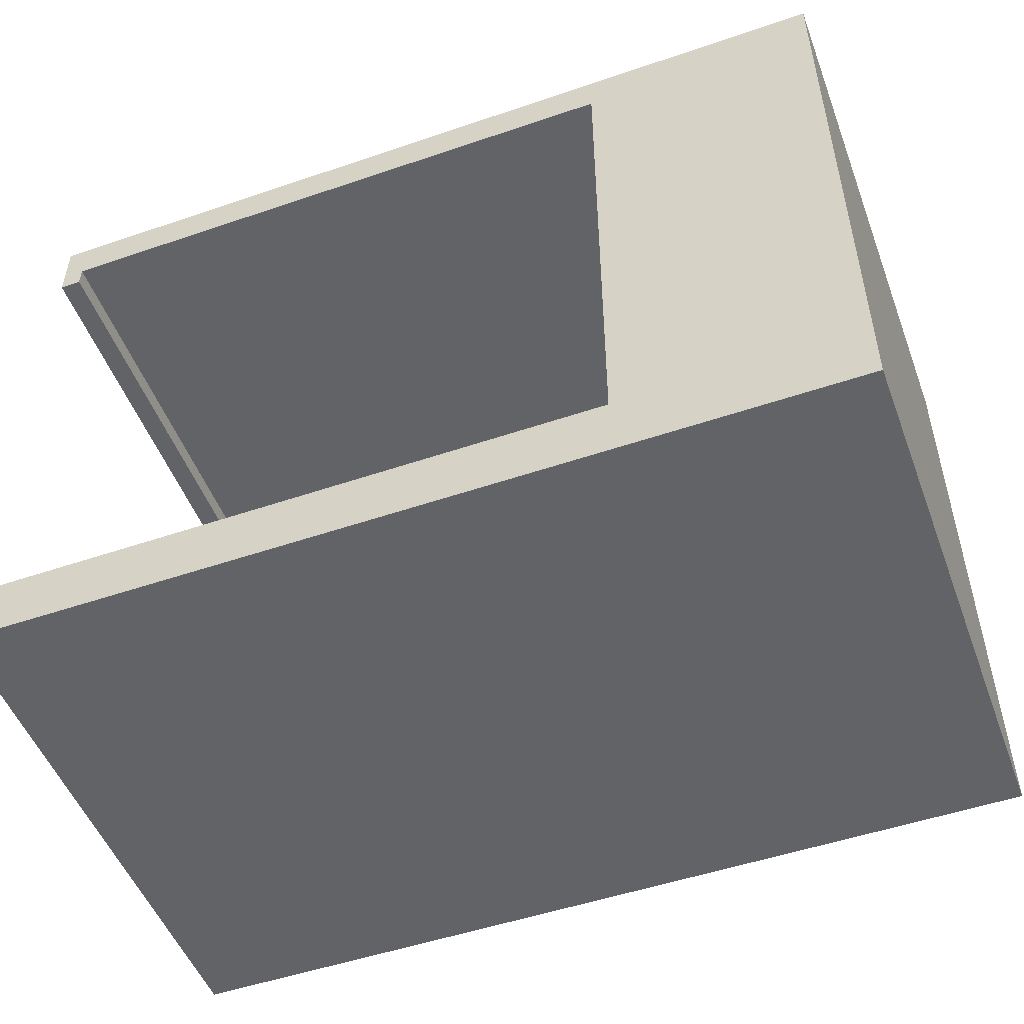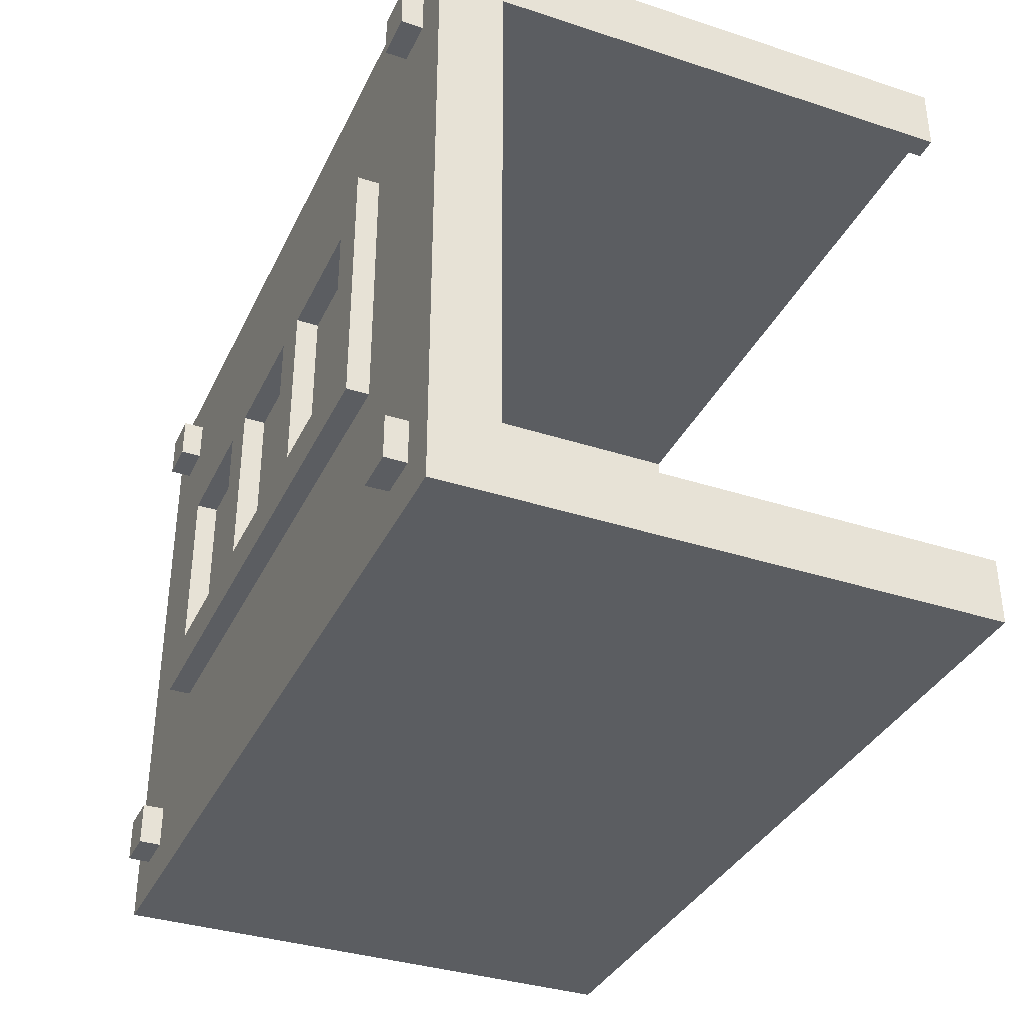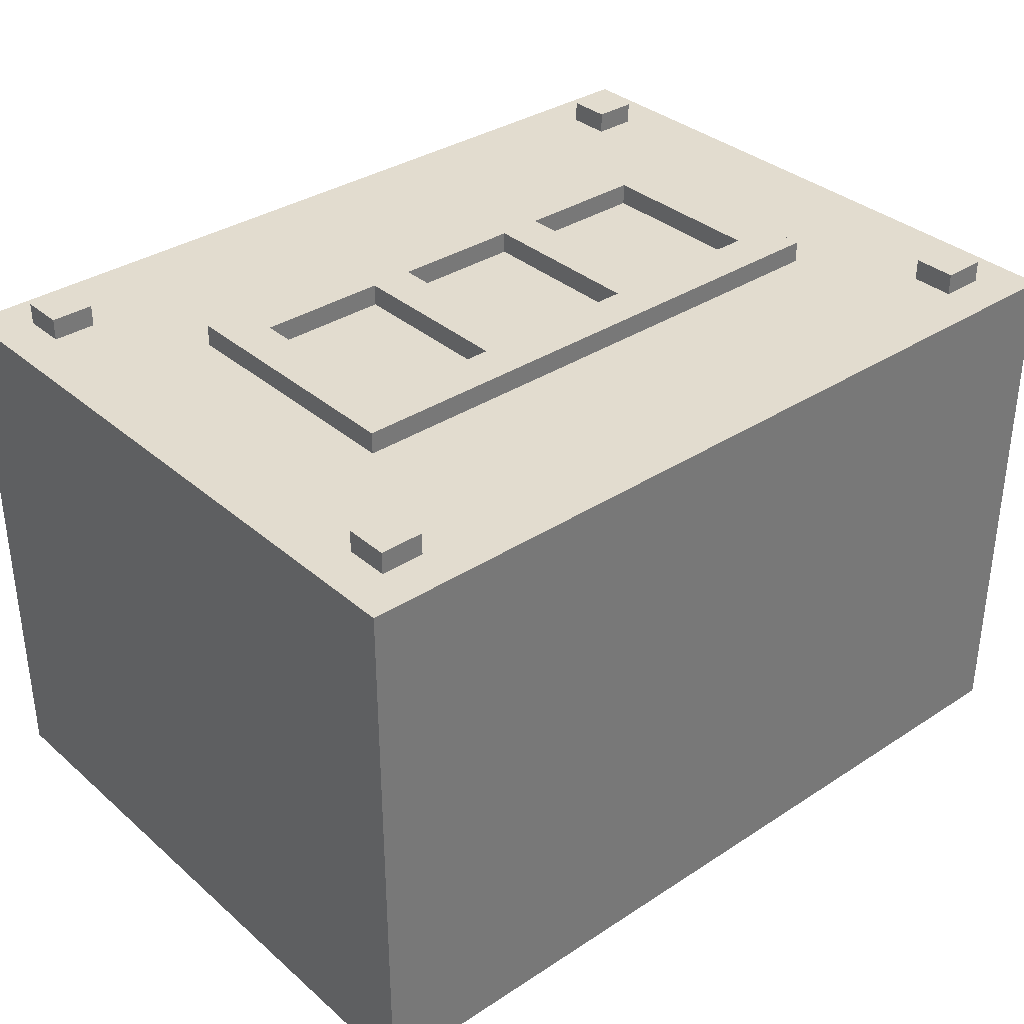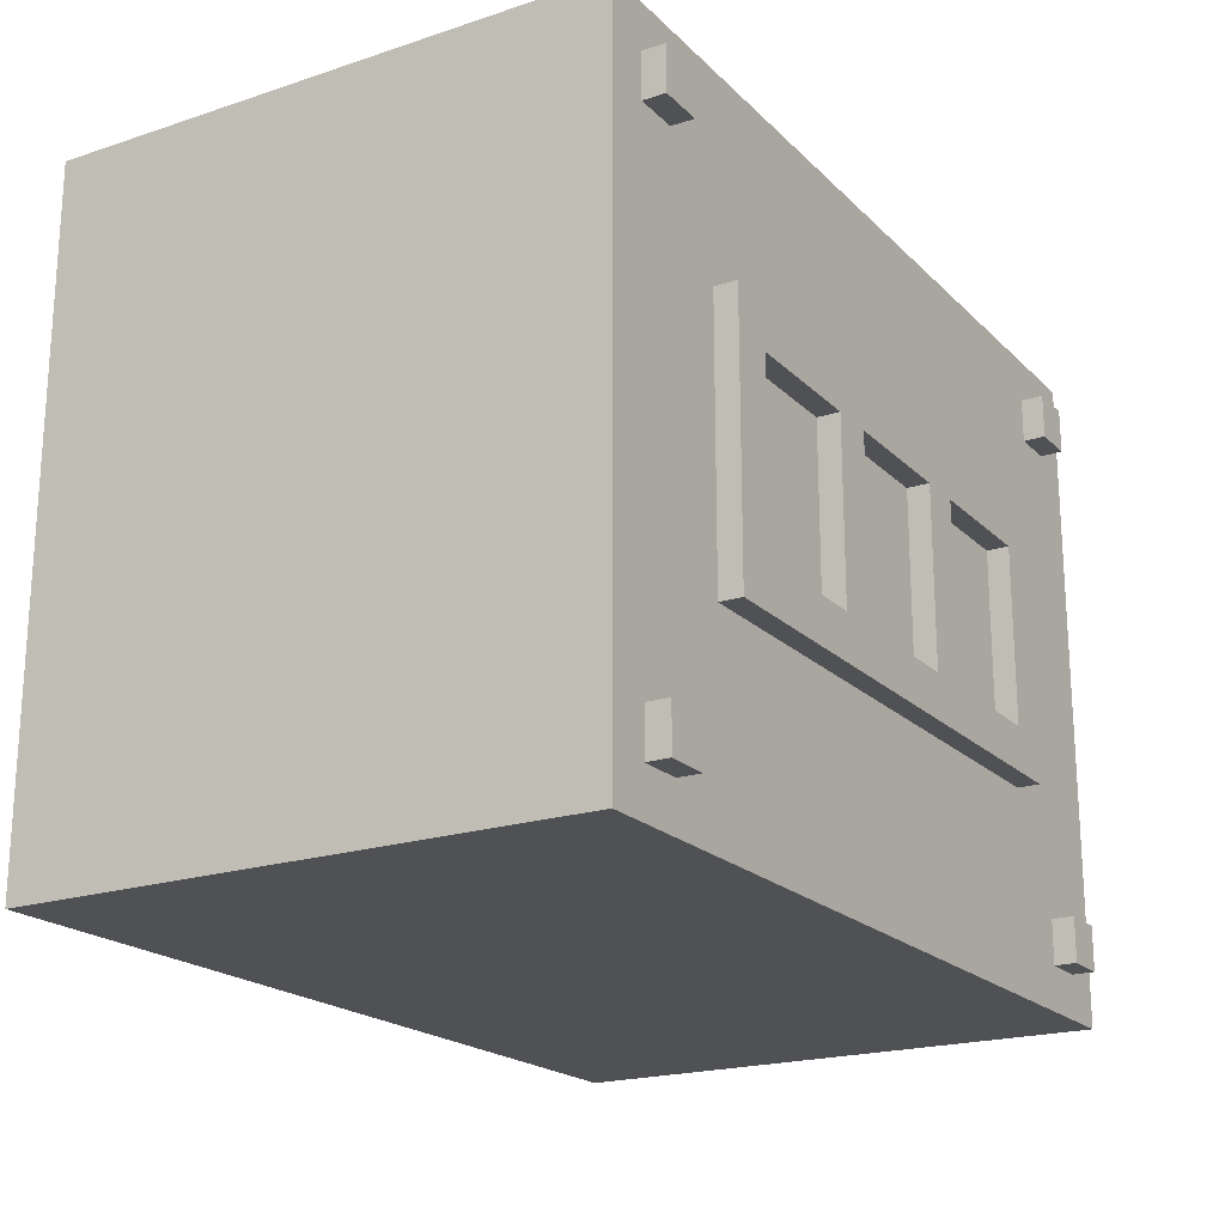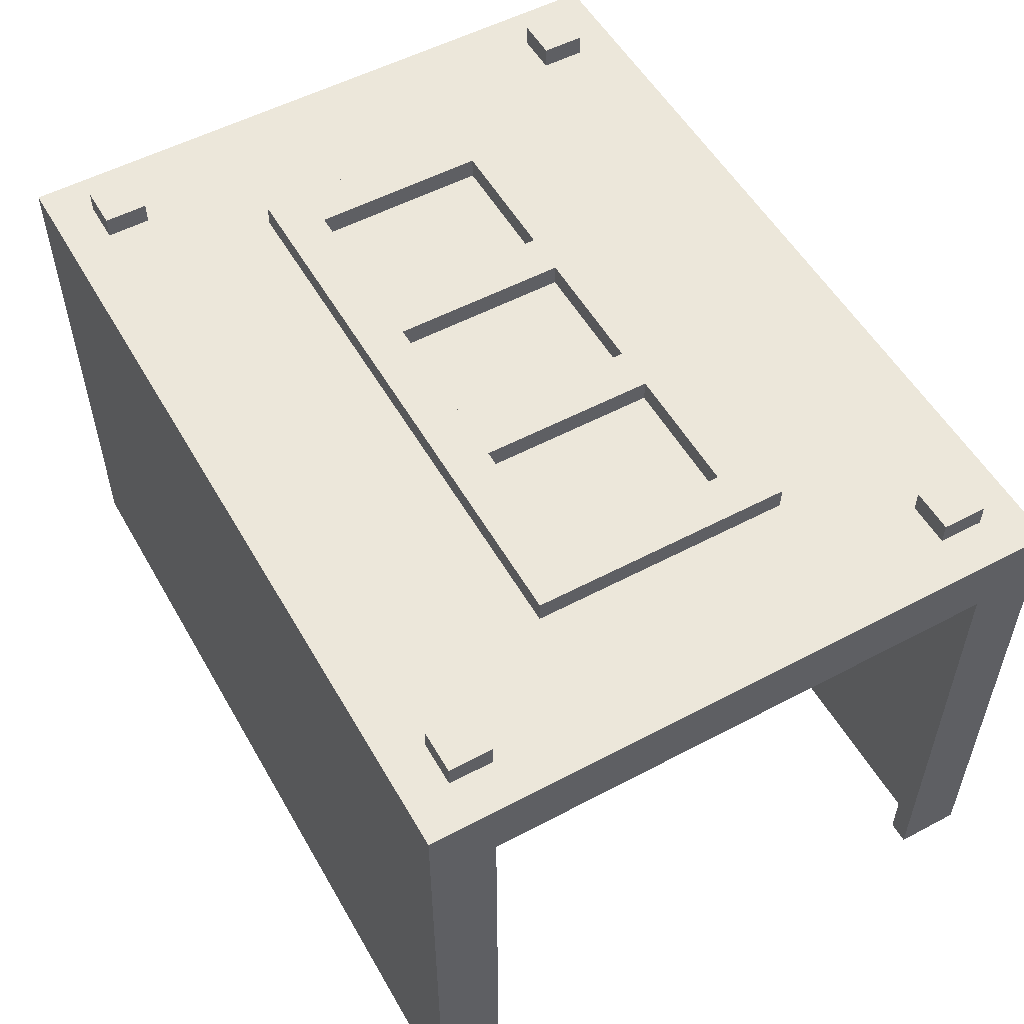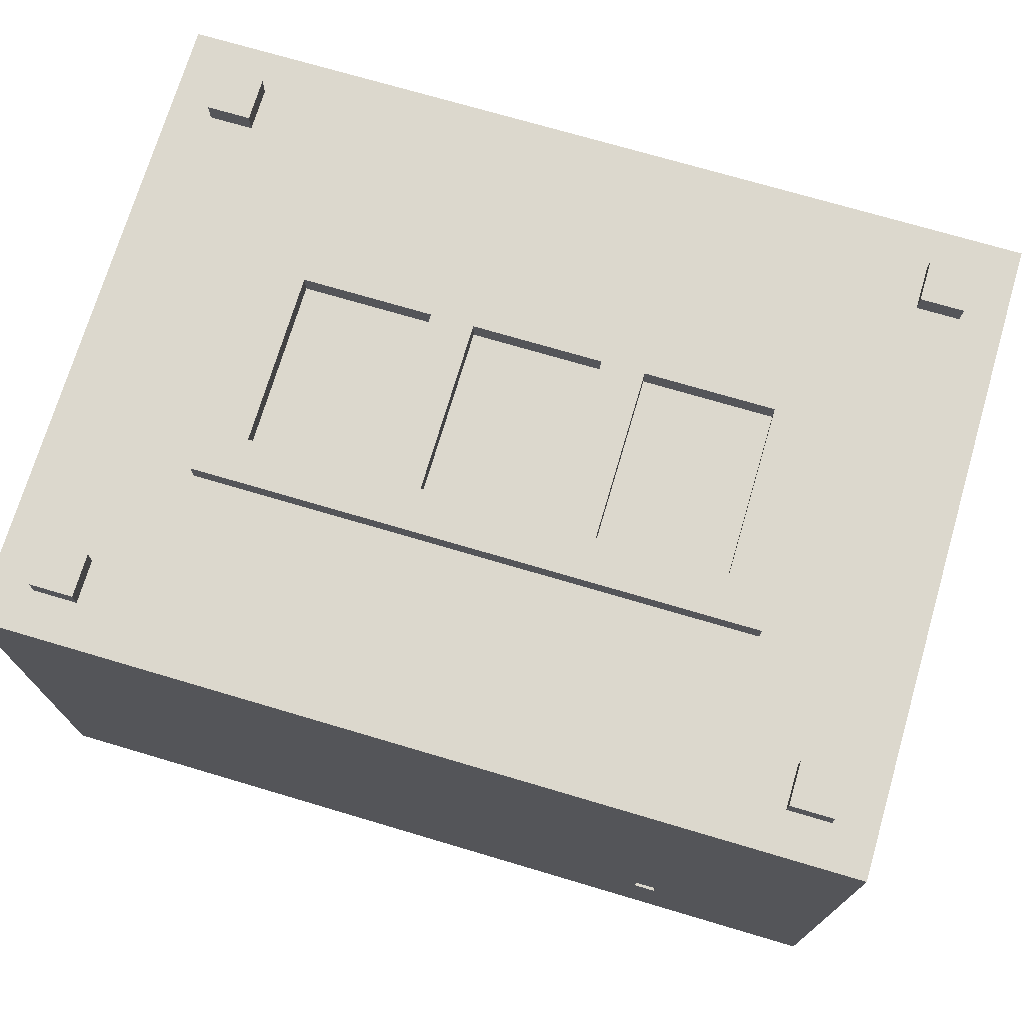
<metadata>
{"format":"obj","ext":"obj","renderer":"f3d","projection":"perspective","resolution":1024,"background":"white","views":[{"elev":-51.0,"azim":20.4,"up":"+Z"},{"elev":-35.7,"azim":-113.2,"up":"+Z"},{"elev":34.6,"azim":138.9,"up":"+Y"},{"elev":-20.2,"azim":121.0,"up":"+Z"},{"elev":53.9,"azim":-119.4,"up":"+Y"},{"elev":72.6,"azim":16.5,"up":"+Y"}]}
</metadata>
<code>
o
v 0 2 0
v 0 2 -0.3
v 0 2 -2.7
v 0 2 -3
v 0 4.2 -0.3
v 0 4.2 -2.7
v 0 4.5 0
v 0 4.5 -3
v 0.2 4.5 -0.2
v 0.2 4.5 -0.4
v 0.2 4.5 -2.6
v 0.2 4.5 -2.8
v 0.2 4.6 -0.2
v 0.2 4.6 -0.4
v 0.2 4.6 -2.6
v 0.2 4.6 -2.8
v 0.7 4.5 -0.9
v 0.7 4.5 -2.1
v 0.7 4.6 -0.9
v 0.7 4.6 -2.1
v 1.5 4.5 -1.1
v 1.5 4.5 -1.9
v 1.5 4.6 -1.1
v 1.5 4.6 -1.9
v 2.3 4.5 -1.1
v 2.3 4.5 -1.9
v 2.3 4.6 -1.1
v 2.3 4.6 -1.9
v 2.9 2 -0.2
v 2.9 2 -2.7
v 2.9 4.2 -0.2
v 2.9 4.2 -2.7
v 3.1 4.5 -1.1
v 3.1 4.5 -1.9
v 3.1 4.6 -1.1
v 3.1 4.6 -1.9
v 3.2 2.5 0
v 3.2 2.5 -0.1
v 3.2 2.6 0
v 3.2 2.6 -0.1
v 3.6 4.5 -0.2
v 3.6 4.5 -0.4
v 3.6 4.5 -2.6
v 3.6 4.5 -2.8
v 3.6 4.6 -0.2
v 3.6 4.6 -0.4
v 3.6 4.6 -2.6
v 3.6 4.6 -2.8
v 0.1 2 -0.2
v 0.1 2 -0.3
v 0.1 4.2 -0.2
v 0.1 4.2 -0.3
v 0.4 4.5 -0.2
v 0.4 4.5 -0.4
v 0.4 4.5 -2.6
v 0.4 4.5 -2.8
v 0.4 4.6 -0.2
v 0.4 4.6 -0.4
v 0.4 4.6 -2.6
v 0.4 4.6 -2.8
v 0.9 4.5 -1.1
v 0.9 4.5 -1.9
v 0.9 4.6 -1.1
v 0.9 4.6 -1.9
v 1.7 4.5 -1.1
v 1.7 4.5 -1.9
v 1.7 4.6 -1.1
v 1.7 4.6 -1.9
v 2.5 4.5 -1.1
v 2.5 4.5 -1.9
v 2.5 4.6 -1.1
v 2.5 4.6 -1.9
v 3.1 2.5 0
v 3.1 2.5 -0.1
v 3.1 2.6 0
v 3.1 2.6 -0.1
v 3.3 4.5 -0.9
v 3.3 4.5 -2.1
v 3.3 4.6 -0.9
v 3.3 4.6 -2.1
v 3.8 4.5 -0.2
v 3.8 4.5 -0.4
v 3.8 4.5 -2.6
v 3.8 4.5 -2.8
v 3.8 4.6 -0.2
v 3.8 4.6 -0.4
v 3.8 4.6 -2.6
v 3.8 4.6 -2.8
v 4 2 0
v 4 2 -3
v 4 4.5 0
v 4 4.5 -3
v 0 2 0
v 0 4.5 0
v 3.1 2.5 0
v 3.1 2.6 0
v 3.2 2.5 0
v 3.2 2.6 0
v 4 2 0
v 4 4.5 0
v 3.1 2.5 -0.1
v 3.1 2.6 -0.1
v 3.2 2.5 -0.1
v 3.2 2.6 -0.1
v 0.2 4.5 -0.2
v 0.2 4.6 -0.2
v 0.4 4.5 -0.2
v 0.4 4.6 -0.2
v 3.6 4.5 -0.2
v 3.6 4.6 -0.2
v 3.8 4.5 -0.2
v 3.8 4.6 -0.2
v 0.7 4.5 -0.9
v 0.7 4.6 -0.9
v 3.3 4.5 -0.9
v 3.3 4.6 -0.9
v 0.9 4.5 -1.9
v 0.9 4.6 -1.9
v 1.5 4.5 -1.9
v 1.5 4.6 -1.9
v 1.7 4.5 -1.9
v 1.7 4.6 -1.9
v 2.3 4.5 -1.9
v 2.3 4.6 -1.9
v 2.5 4.5 -1.9
v 2.5 4.6 -1.9
v 3.1 4.5 -1.9
v 3.1 4.6 -1.9
v 0.2 4.5 -2.6
v 0.2 4.6 -2.6
v 0.4 4.5 -2.6
v 0.4 4.6 -2.6
v 3.6 4.5 -2.6
v 3.6 4.6 -2.6
v 3.8 4.5 -2.6
v 3.8 4.6 -2.6
v 0 2 -2.7
v 0 4.2 -2.7
v 2.9 2 -2.7
v 2.9 4.2 -2.7
v 0.1 2 -0.2
v 0.1 4.2 -0.2
v 2.9 2 -0.2
v 2.9 4.2 -0.2
v 0 2 -0.3
v 0 4.2 -0.3
v 0.1 2 -0.3
v 0.1 4.2 -0.3
v 0.2 4.5 -0.4
v 0.2 4.6 -0.4
v 0.4 4.5 -0.4
v 0.4 4.6 -0.4
v 3.6 4.5 -0.4
v 3.6 4.6 -0.4
v 3.8 4.5 -0.4
v 3.8 4.6 -0.4
v 0.9 4.5 -1.1
v 0.9 4.6 -1.1
v 1.5 4.5 -1.1
v 1.5 4.6 -1.1
v 1.7 4.5 -1.1
v 1.7 4.6 -1.1
v 2.3 4.5 -1.1
v 2.3 4.6 -1.1
v 2.5 4.5 -1.1
v 2.5 4.6 -1.1
v 3.1 4.5 -1.1
v 3.1 4.6 -1.1
v 0.7 4.5 -2.1
v 0.7 4.6 -2.1
v 3.3 4.5 -2.1
v 3.3 4.6 -2.1
v 0.2 4.5 -2.8
v 0.2 4.6 -2.8
v 0.4 4.5 -2.8
v 0.4 4.6 -2.8
v 3.6 4.5 -2.8
v 3.6 4.6 -2.8
v 3.8 4.5 -2.8
v 3.8 4.6 -2.8
v 0 2 -3
v 0 4.5 -3
v 4 2 -3
v 4 4.5 -3
v 0 2 0
v 4 2 0
v 0.1 2 -0.2
v 2.9 2 -0.2
v 3.2 2 -0.2
v 0 2 -0.3
v 0.1 2 -0.3
v 0 2 -2.7
v 2.9 2 -2.7
v 3.2 2 -2.7
v 0 2 -3
v 4 2 -3
v 3.1 2.6 0
v 3.2 2.6 0
v 3.1 2.6 -0.1
v 3.2 2.6 -0.1
v 0.1 4.2 -0.2
v 2.9 4.2 -0.2
v 0 4.2 -0.3
v 0.1 4.2 -0.3
v 0 4.2 -2.7
v 2.9 4.2 -2.7
v 3.1 2.5 0
v 3.2 2.5 0
v 3.1 2.5 -0.1
v 3.2 2.5 -0.1
v 0 4.5 0
v 4 4.5 0
v 0.2 4.5 -0.2
v 0.4 4.5 -0.2
v 3.6 4.5 -0.2
v 3.8 4.5 -0.2
v 0.2 4.5 -0.4
v 0.4 4.5 -0.4
v 3.6 4.5 -0.4
v 3.8 4.5 -0.4
v 0.7 4.5 -0.9
v 3.3 4.5 -0.9
v 0.9 4.5 -1.1
v 1.5 4.5 -1.1
v 1.7 4.5 -1.1
v 2.3 4.5 -1.1
v 2.5 4.5 -1.1
v 3.1 4.5 -1.1
v 0.9 4.5 -1.9
v 1.5 4.5 -1.9
v 1.7 4.5 -1.9
v 2.3 4.5 -1.9
v 2.5 4.5 -1.9
v 3.1 4.5 -1.9
v 0.7 4.5 -2.1
v 3.3 4.5 -2.1
v 0.2 4.5 -2.6
v 0.4 4.5 -2.6
v 3.6 4.5 -2.6
v 3.8 4.5 -2.6
v 0.2 4.5 -2.8
v 0.4 4.5 -2.8
v 3.6 4.5 -2.8
v 3.8 4.5 -2.8
v 0 4.5 -3
v 4 4.5 -3
v 0.2 4.6 -0.2
v 0.4 4.6 -0.2
v 3.6 4.6 -0.2
v 3.8 4.6 -0.2
v 0.2 4.6 -0.4
v 0.4 4.6 -0.4
v 3.6 4.6 -0.4
v 3.8 4.6 -0.4
v 0.7 4.6 -0.9
v 3.3 4.6 -0.9
v 0.9 4.6 -1.1
v 1.5 4.6 -1.1
v 1.7 4.6 -1.1
v 2.3 4.6 -1.1
v 2.5 4.6 -1.1
v 3.1 4.6 -1.1
v 0.9 4.6 -1.9
v 1.5 4.6 -1.9
v 1.7 4.6 -1.9
v 2.3 4.6 -1.9
v 2.5 4.6 -1.9
v 3.1 4.6 -1.9
v 0.7 4.6 -2.1
v 3.3 4.6 -2.1
v 0.2 4.6 -2.6
v 0.4 4.6 -2.6
v 3.6 4.6 -2.6
v 3.8 4.6 -2.6
v 0.2 4.6 -2.8
v 0.4 4.6 -2.8
v 3.6 4.6 -2.8
v 3.8 4.6 -2.8
f 5 2 1
f 6 4 3
f 7 5 1
f 7 6 5
f 8 4 6
f 8 6 7
f 13 10 9
f 14 10 13
f 15 12 11
f 16 12 15
f 19 18 17
f 20 18 19
f 23 22 21
f 24 22 23
f 27 26 25
f 28 26 27
f 31 30 29
f 32 30 31
f 35 34 33
f 36 34 35
f 39 38 37
f 40 38 39
f 45 42 41
f 46 42 45
f 47 44 43
f 48 44 47
f 49 50 51
f 51 50 52
f 53 54 57
f 57 54 58
f 55 56 59
f 59 56 60
f 61 62 63
f 63 62 64
f 65 66 67
f 67 66 68
f 69 70 71
f 71 70 72
f 73 74 75
f 75 74 76
f 77 78 79
f 79 78 80
f 81 82 85
f 85 82 86
f 83 84 87
f 87 84 88
f 89 90 91
f 91 90 92
f 95 94 93
f 96 94 95
f 97 95 93
f 98 94 96
f 99 97 93
f 99 98 97
f 100 94 98
f 100 98 99
f 103 102 101
f 104 102 103
f 107 106 105
f 108 106 107
f 111 110 109
f 112 110 111
f 115 114 113
f 116 114 115
f 119 118 117
f 120 118 119
f 123 122 121
f 124 122 123
f 127 126 125
f 128 126 127
f 131 130 129
f 132 130 131
f 135 134 133
f 136 134 135
f 139 138 137
f 140 138 139
f 141 142 143
f 143 142 144
f 145 146 147
f 147 146 148
f 149 150 151
f 151 150 152
f 153 154 155
f 155 154 156
f 157 158 159
f 159 158 160
f 161 162 163
f 163 162 164
f 165 166 167
f 167 166 168
f 169 170 171
f 171 170 172
f 173 174 175
f 175 174 176
f 177 178 179
f 179 178 180
f 181 182 183
f 183 182 184
f 187 186 185
f 188 186 187
f 189 186 188
f 190 187 185
f 191 187 190
f 193 189 188
f 194 186 189
f 194 189 193
f 195 193 192
f 195 194 193
f 196 186 194
f 196 194 195
f 199 198 197
f 200 198 199
f 204 202 201
f 205 204 203
f 206 202 204
f 206 204 205
f 207 208 209
f 209 208 210
f 211 212 213
f 213 212 214
f 214 212 215
f 215 212 216
f 211 213 217
f 214 215 218
f 218 215 219
f 216 212 220
f 218 219 221
f 219 220 221
f 217 218 221
f 221 220 222
f 223 224 229
f 229 224 230
f 225 226 231
f 231 226 232
f 227 228 233
f 233 228 234
f 217 221 235
f 222 220 236
f 211 217 237
f 235 236 237
f 217 235 237
f 237 236 238
f 236 220 239
f 238 236 239
f 220 212 240
f 239 220 240
f 211 237 241
f 238 239 242
f 242 239 243
f 240 212 244
f 211 241 245
f 243 244 245
f 242 243 245
f 241 242 245
f 244 212 246
f 245 244 246
f 247 248 251
f 251 248 252
f 249 250 253
f 253 250 254
f 255 256 257
f 257 256 258
f 258 256 259
f 259 256 260
f 260 256 261
f 261 256 262
f 255 257 263
f 258 259 264
f 264 259 265
f 260 261 266
f 266 261 267
f 262 256 268
f 266 267 269
f 267 268 269
f 264 265 269
f 255 263 269
f 265 266 269
f 263 264 269
f 268 256 270
f 269 268 270
f 271 272 275
f 275 272 276
f 273 274 277
f 277 274 278

</code>
